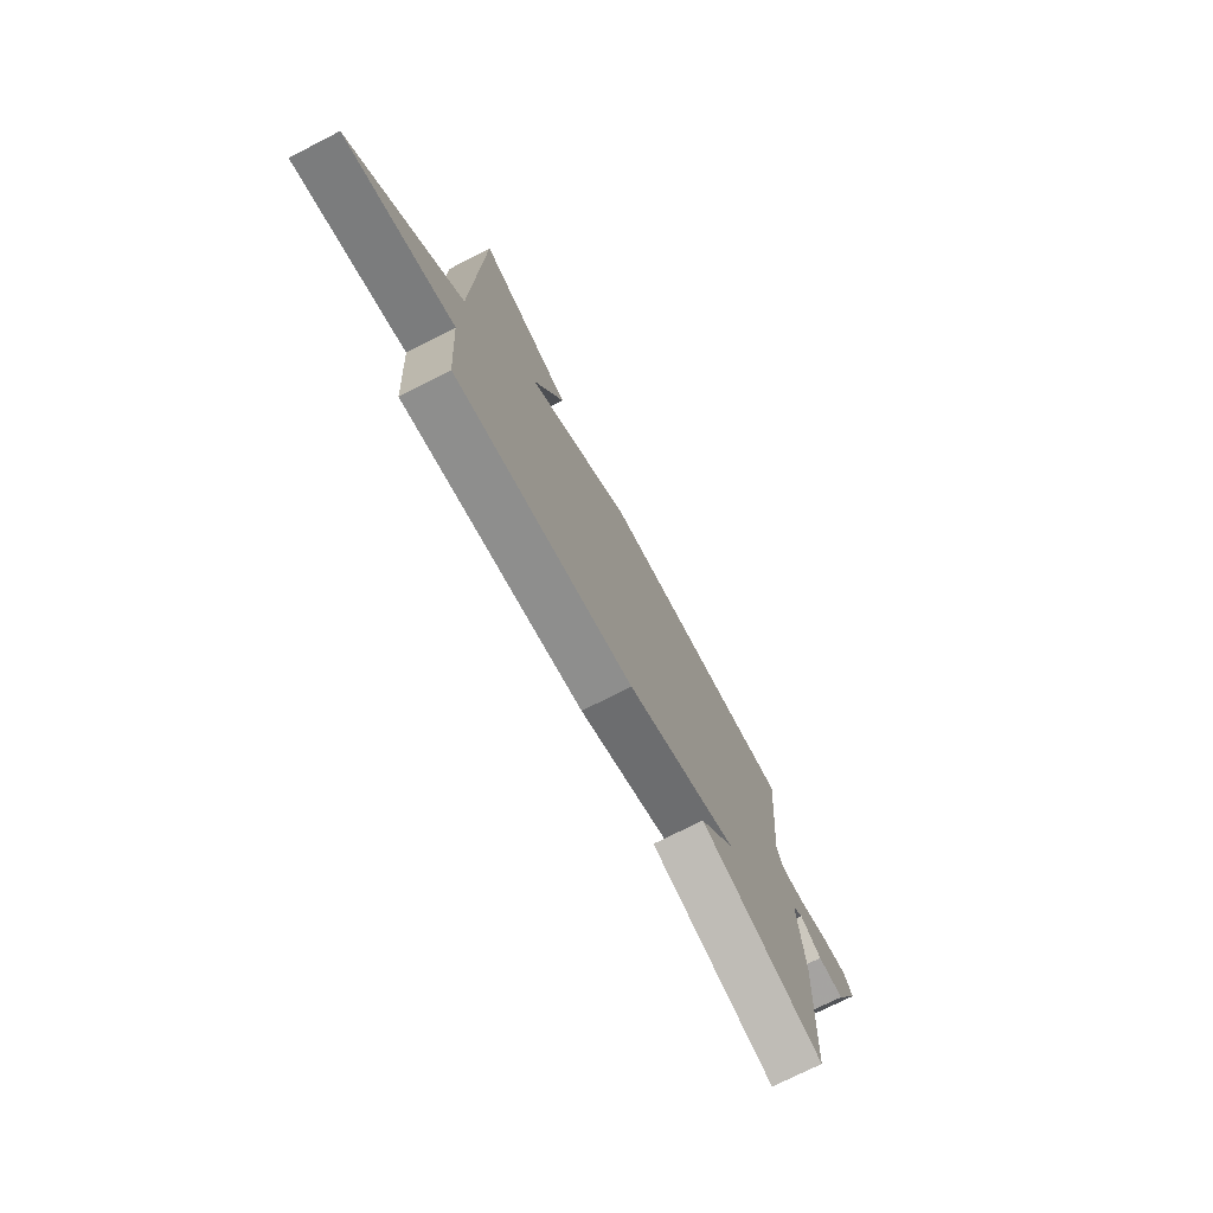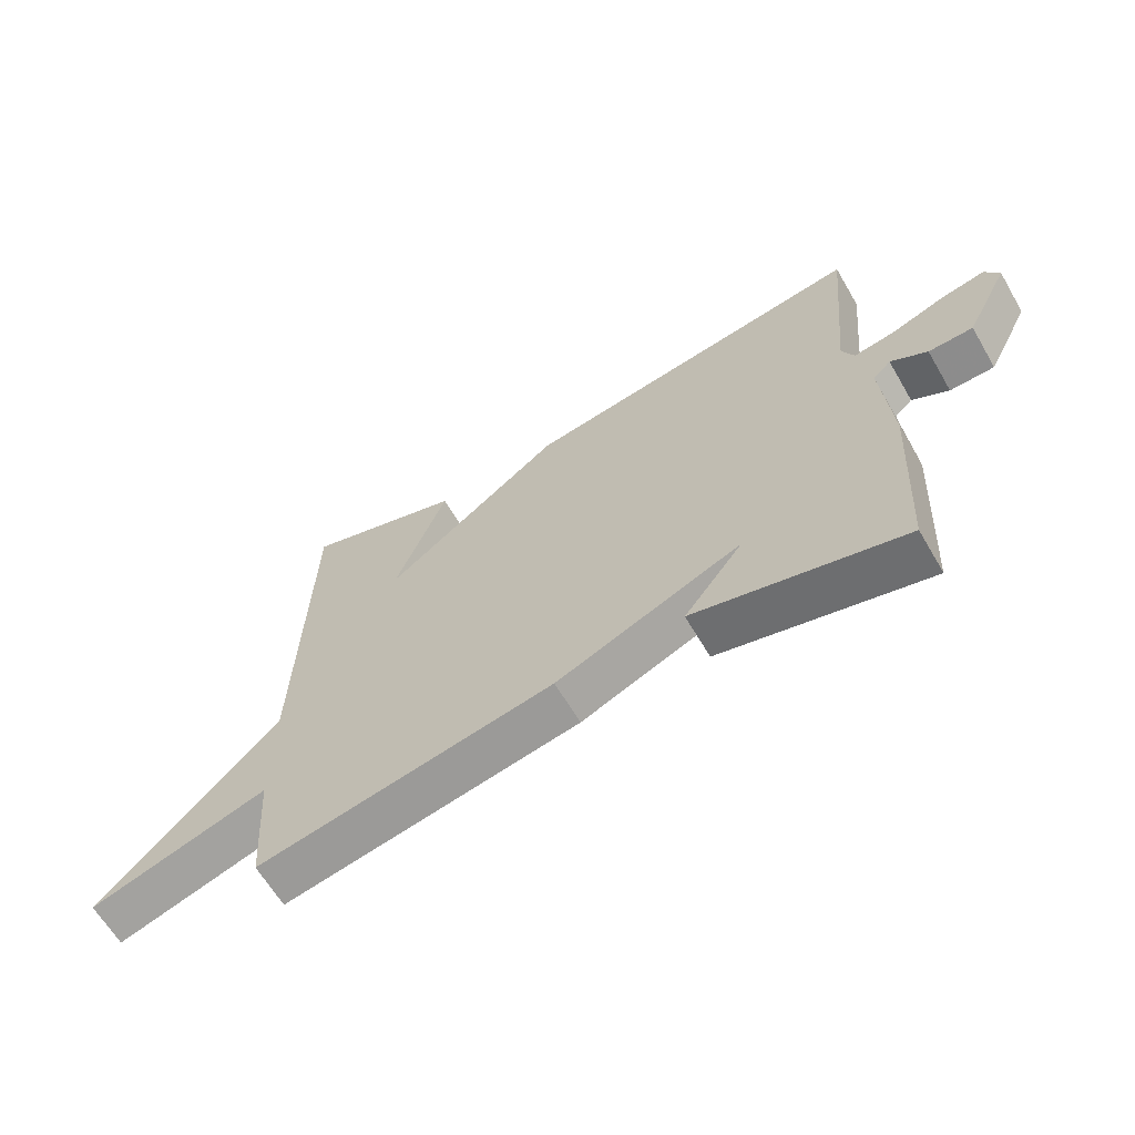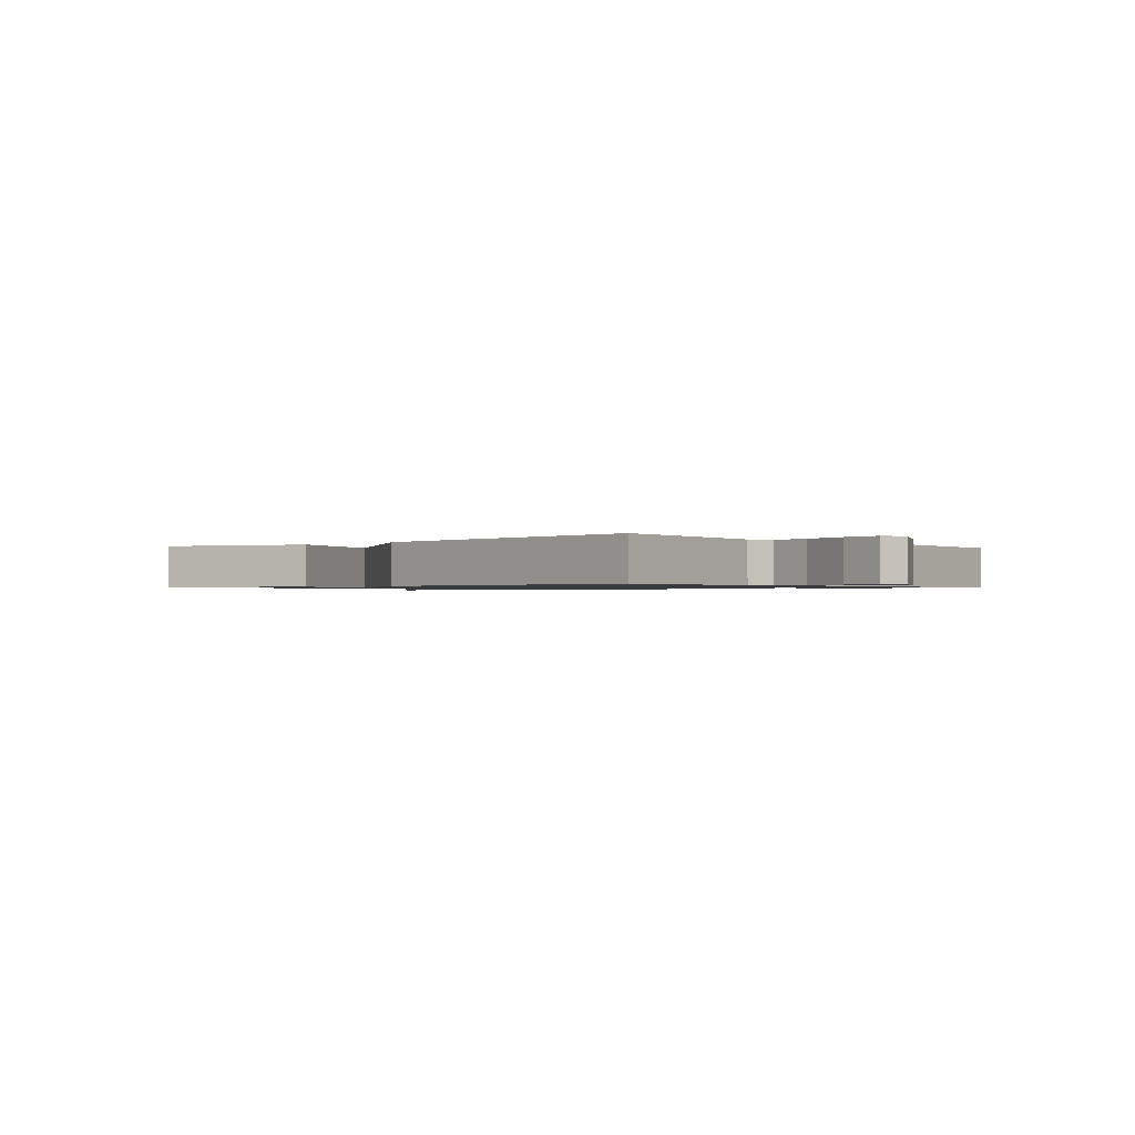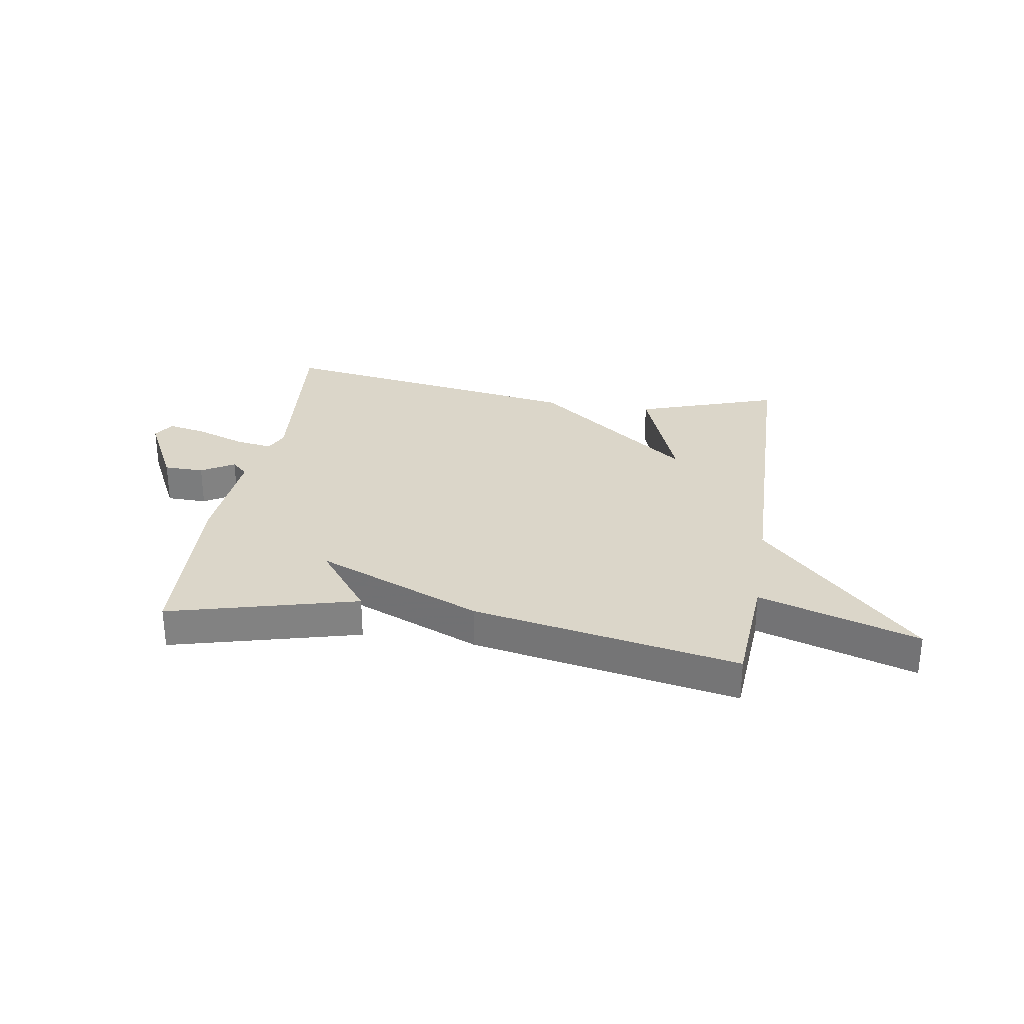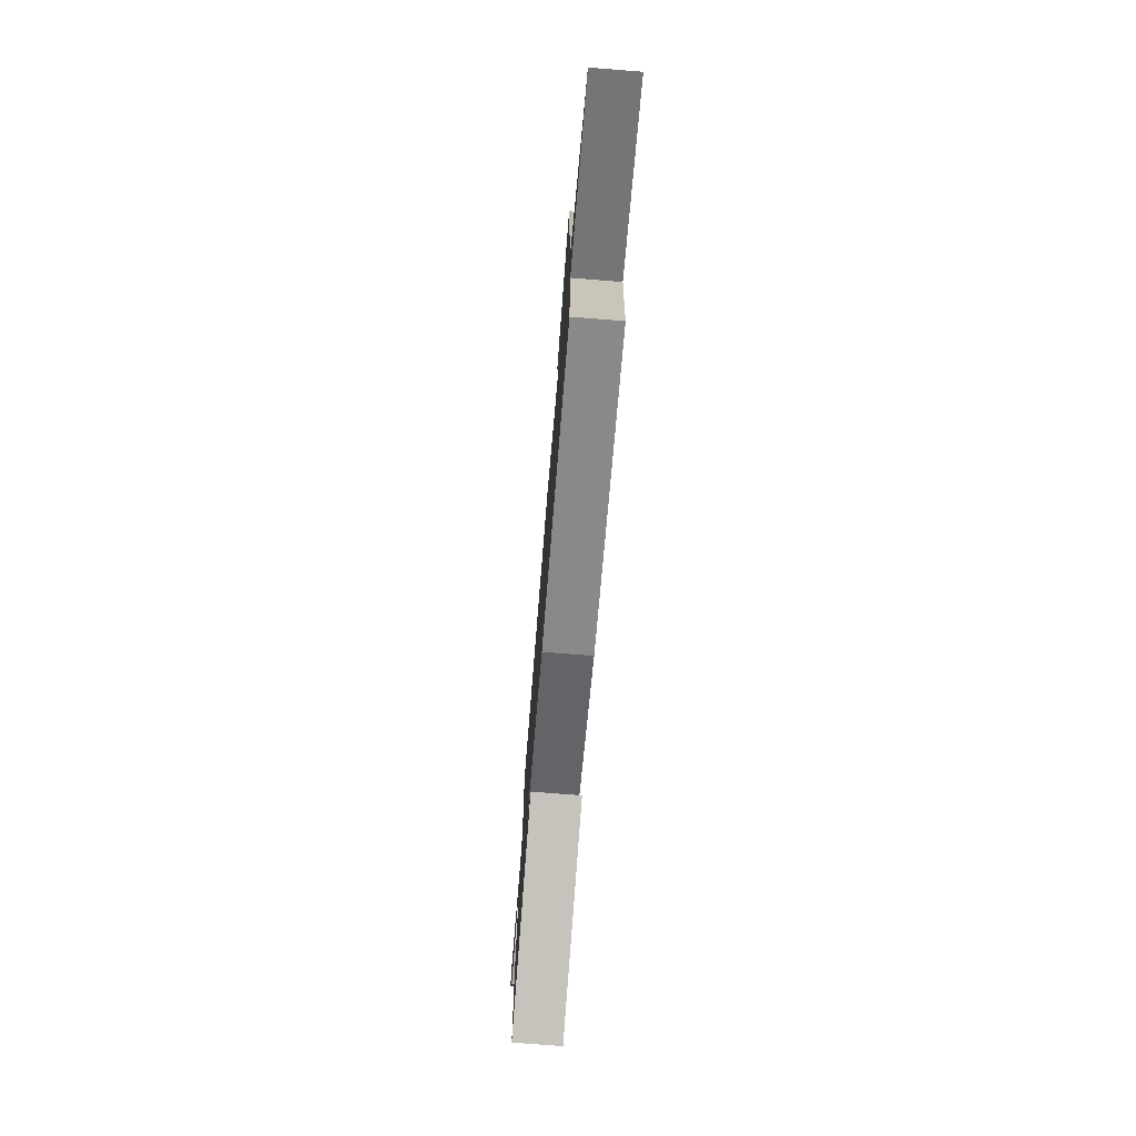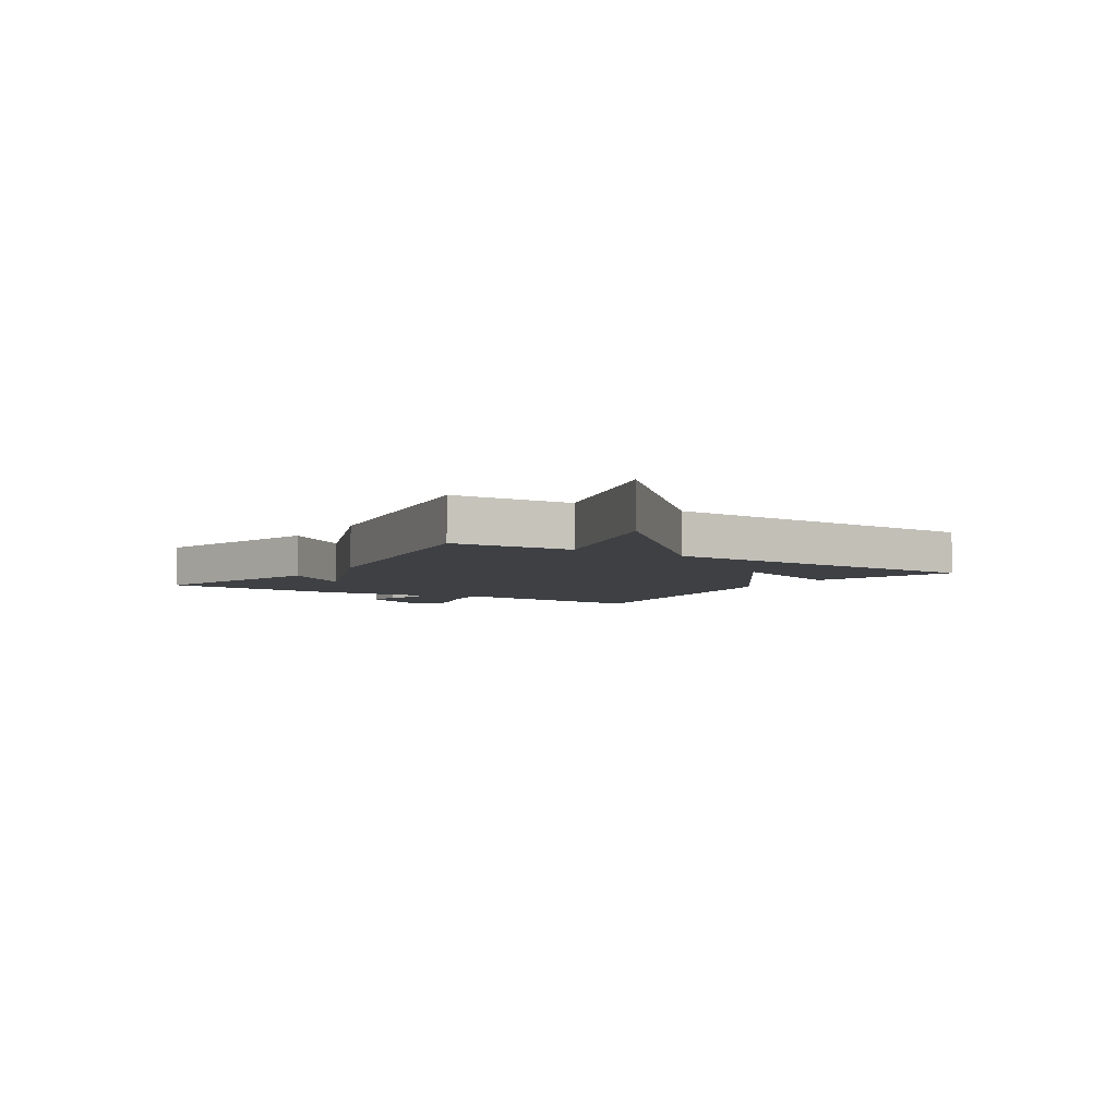
<metadata>
{"format":"obj","ext":"obj","renderer":"f3d","projection":"perspective","resolution":1024,"background":"white","views":[{"elev":-73.8,"azim":-63.0,"up":"+Z"},{"elev":-63.8,"azim":30.3,"up":"+Z"},{"elev":-1.0,"azim":40.1,"up":"+Y"},{"elev":29.7,"azim":-170.8,"up":"+Y"},{"elev":-73.9,"azim":-94.5,"up":"+Z"},{"elev":-4.9,"azim":-123.3,"up":"+Y"}]}
</metadata>
<code>
v 0.5 0.07 -0.5
v 0.168 0.07 -0.413
v 0.262 0.07 -0.29
v -0.032 0.07 -0.413
v -0.5 0.07 -0.5
v -0.515 0.07 -0.289
v -0.796 0.07 -0.377
v -0.515 0.07 -0.089
v -0.5 0.07 0.5
v -0.25 0.07 0.415
v -0.331 0.07 0.201
v -0.05 0.07 0.415
v 0.5 0.07 0.5
v 0.468 0.07 0.168
v 0.487 0.07 0.125
v 0.554 0.07 0.136
v 0.639 0.07 0.167
v 0.709 0.07 0.181
v 0.732 0.07 0.143
v 0.662 0.07 0.006
v 0.591 0.07 0.005
v 0.533 0.07 0.04
v 0.504 0.07 0.012
v 0.518 0.07 -0.18
v 0.5 0 -0.5
v 0.168 0 -0.413
v 0.262 0 -0.29
v -0.032 0 -0.413
v -0.5 0 -0.5
v -0.515 0 -0.289
v -0.796 0 -0.377
v -0.515 0 -0.089
v -0.5 0 0.5
v -0.25 0 0.415
v -0.331 0 0.201
v -0.05 0 0.415
v 0.5 0 0.5
v 0.468 0 0.168
v 0.487 0 0.125
v 0.554 0 0.136
v 0.639 0 0.167
v 0.709 0 0.181
v 0.732 0 0.143
v 0.662 0 0.006
v 0.591 0 0.005
v 0.533 0 0.04
v 0.504 0 0.012
v 0.518 0 -0.18
f 1 2 3
f 24 1 3
f 23 24 3
f 20 21 22
f 19 20 22
f 18 19 22
f 17 18 22
f 16 17 22
f 15 16 22 23
f 4 5 6
f 3 4 6
f 23 3 6
f 15 23 6
f 14 15 6
f 13 14 6
f 12 13 6
f 11 12 6
f 8 9 10 11
f 6 7 8
f 6 8 11
f 27 26 25
f 27 25 48
f 27 48 47
f 46 45 44
f 46 44 43
f 46 43 42
f 46 42 41
f 46 41 40
f 47 46 40 39
f 30 29 28
f 30 28 27
f 30 27 47
f 30 47 39
f 30 39 38
f 30 38 37
f 30 37 36
f 30 36 35
f 35 34 33 32
f 32 31 30
f 35 32 30
f 1 25 26 2
f 2 26 27 3
f 3 27 28 4
f 4 28 29 5
f 5 29 30 6
f 6 30 31 7
f 7 31 32 8
f 8 32 33 9
f 9 33 34 10
f 10 34 35 11
f 11 35 36 12
f 12 36 37 13
f 13 37 38 14
f 14 38 39 15
f 15 39 40 16
f 16 40 41 17
f 17 41 42 18
f 18 42 43 19
f 19 43 44 20
f 20 44 45 21
f 21 45 46 22
f 22 46 47 23
f 23 47 48 24
f 24 48 25 1

</code>
